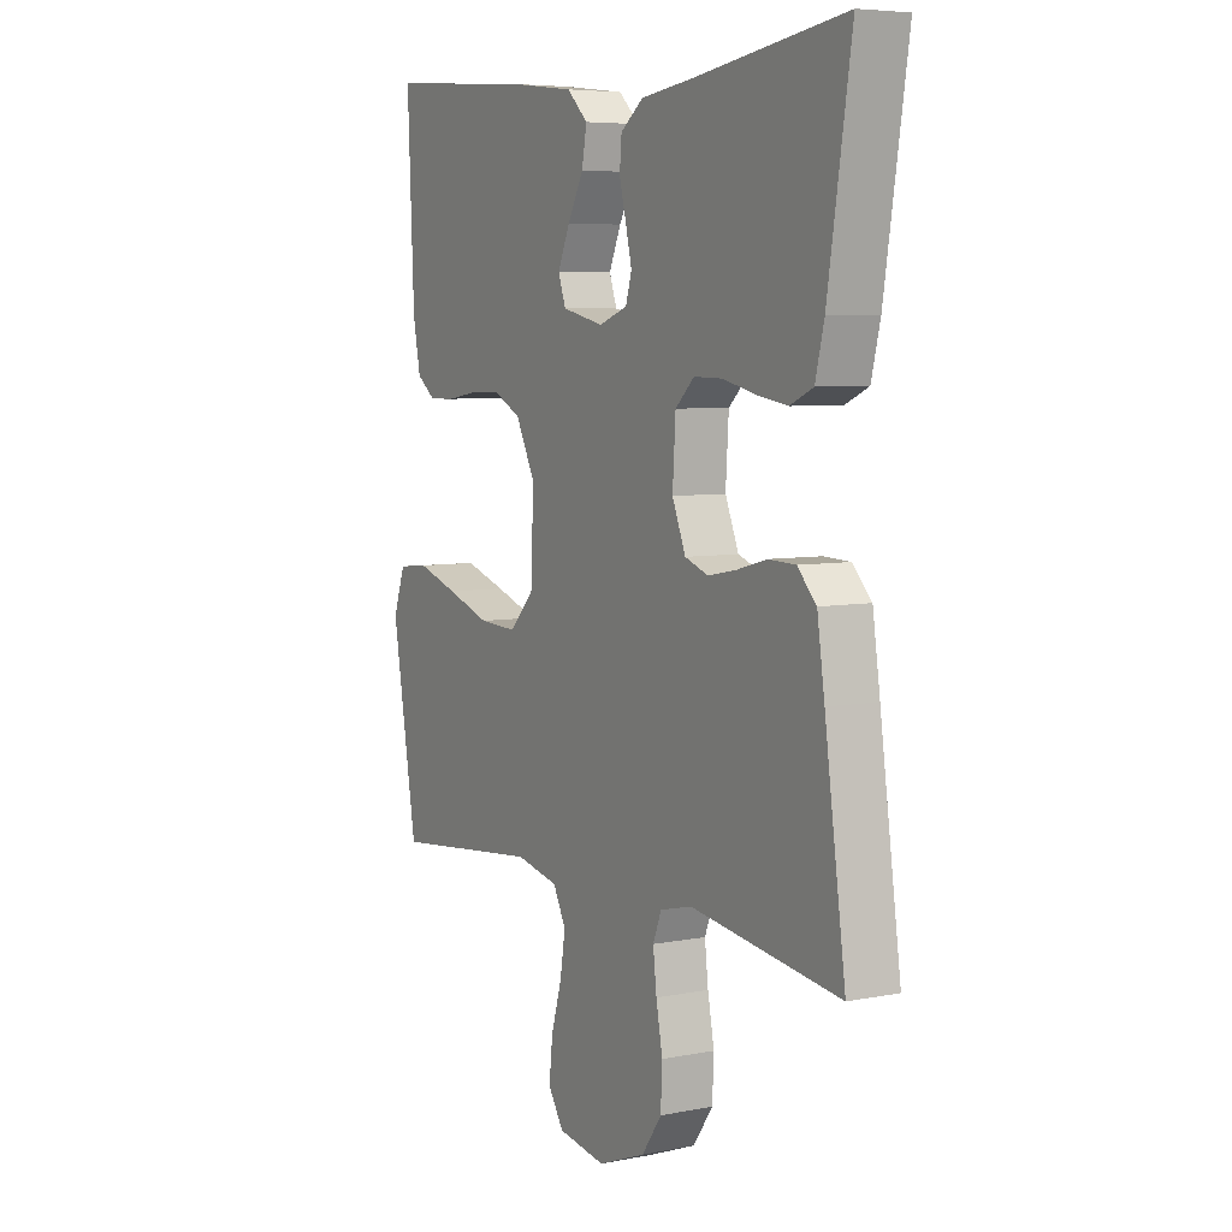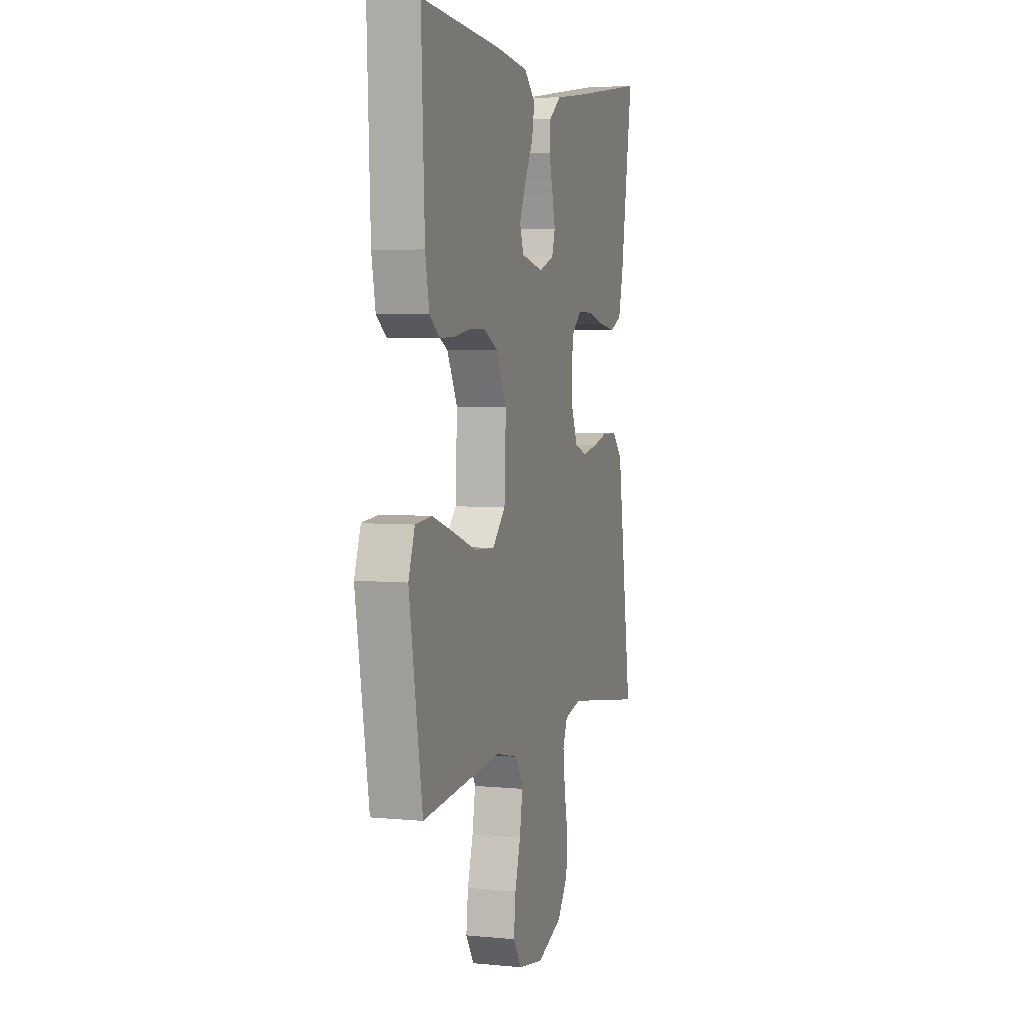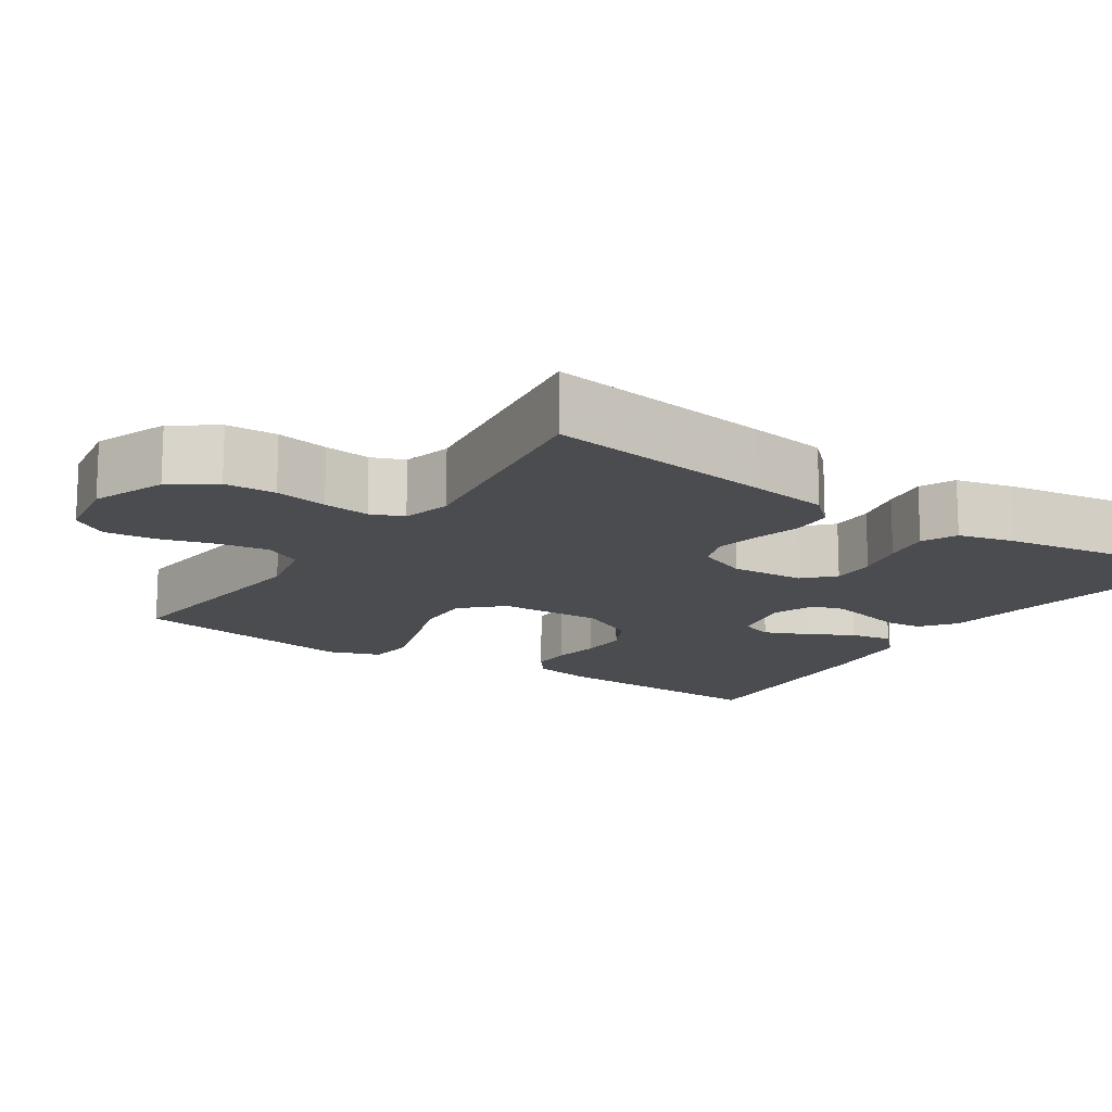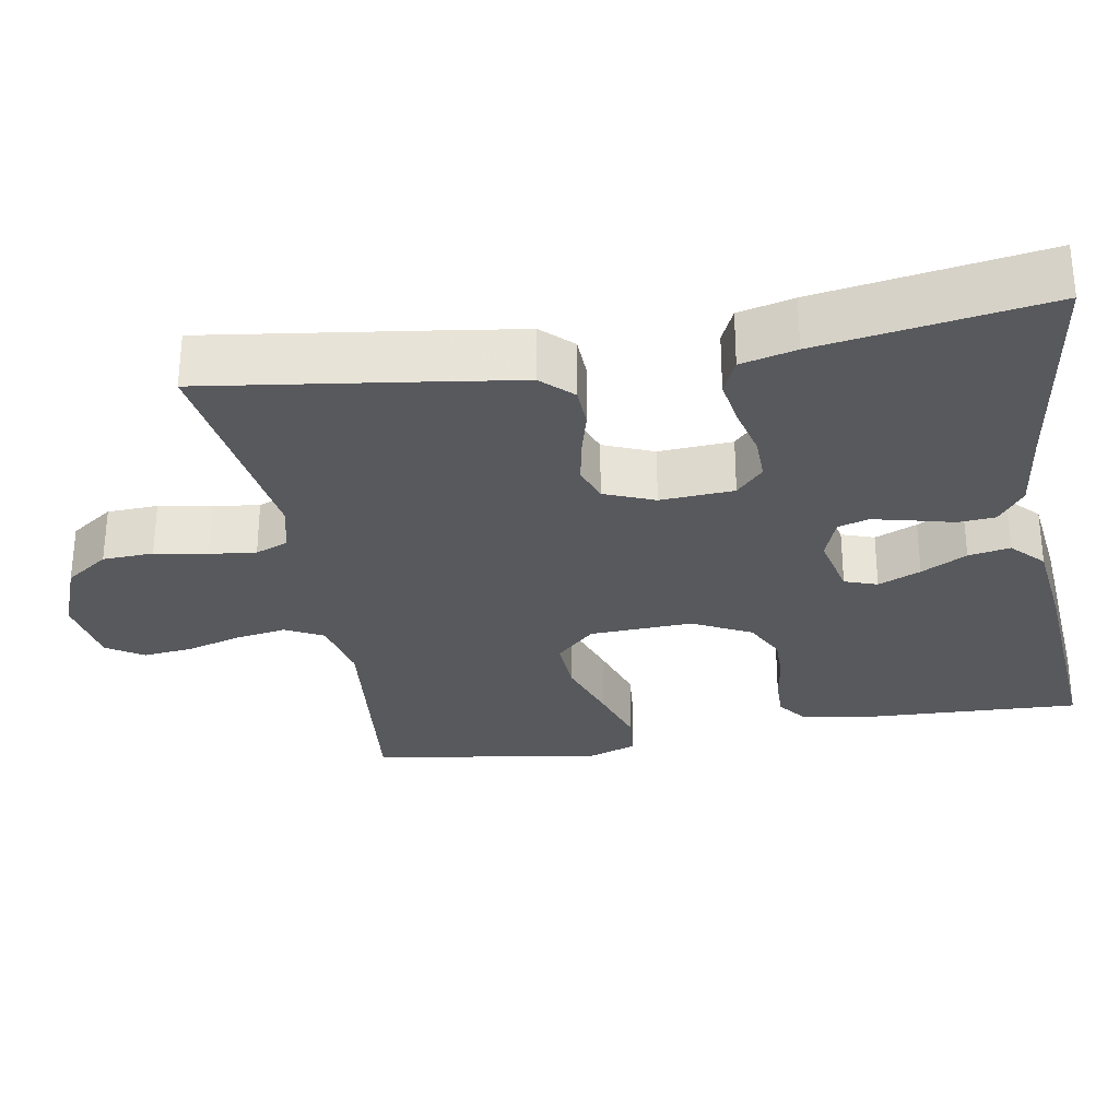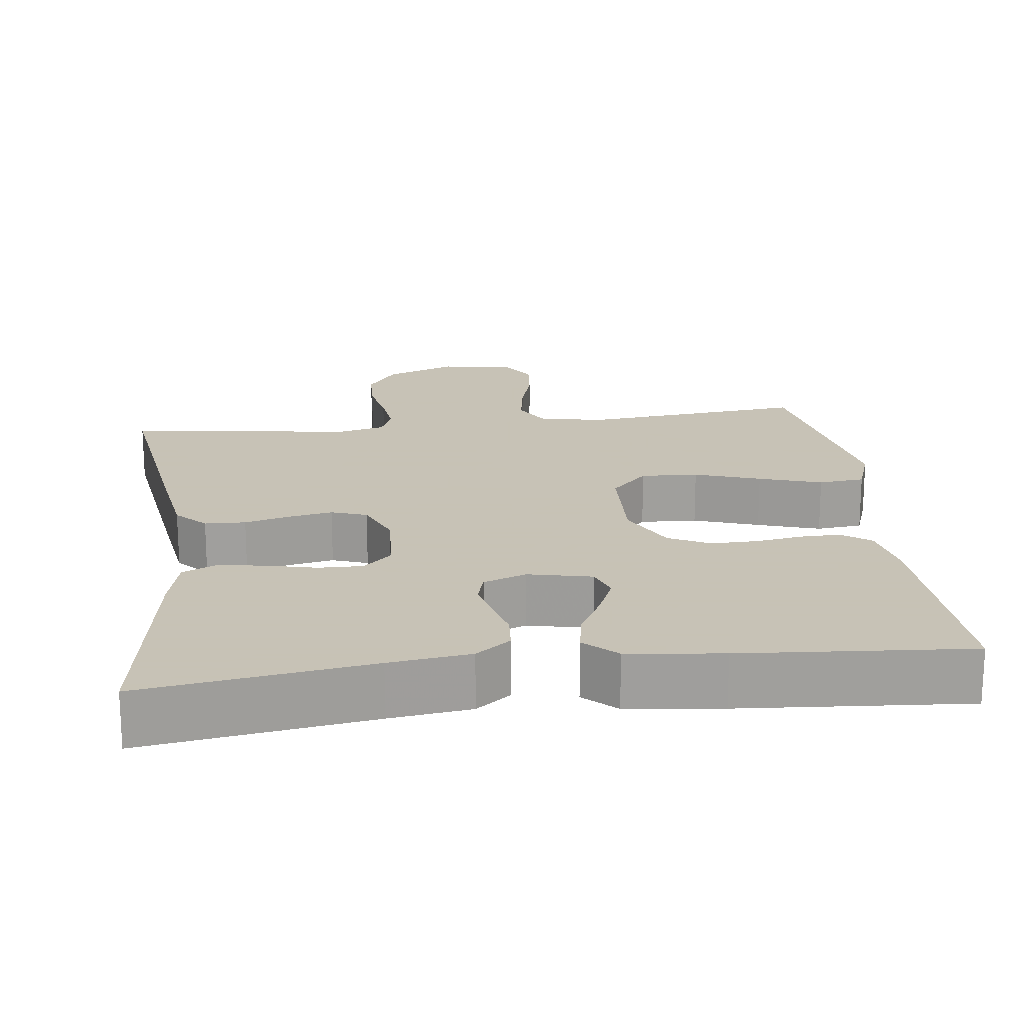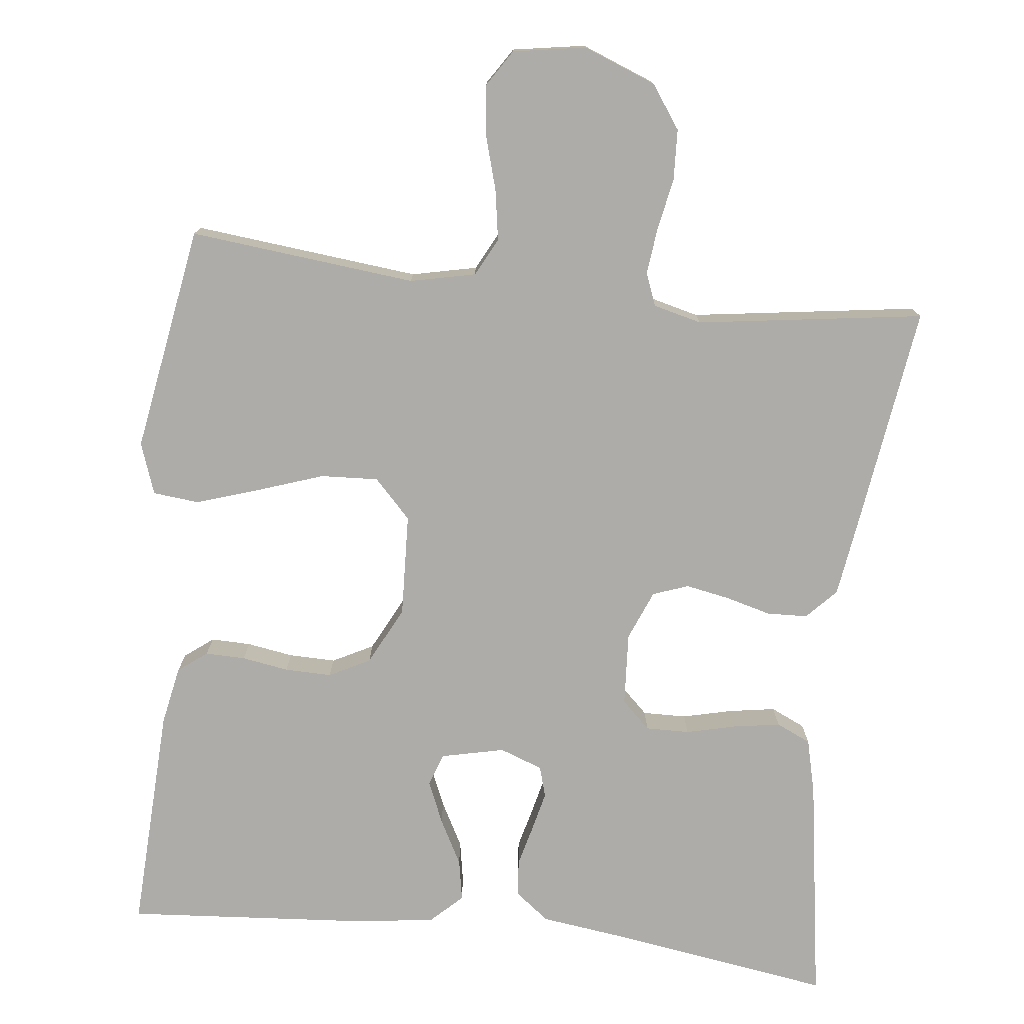
<metadata>
{"format":"obj","ext":"obj","renderer":"f3d","projection":"perspective","resolution":1024,"background":"white","views":[{"elev":6.2,"azim":-120.4,"up":"+Z"},{"elev":4.3,"azim":107.5,"up":"+Z"},{"elev":-15.0,"azim":-123.7,"up":"+Y"},{"elev":-29.6,"azim":-80.1,"up":"+Y"},{"elev":19.1,"azim":-7.2,"up":"+Y"},{"elev":-76.6,"azim":173.5,"up":"+Y"}]}
</metadata>
<code>
v 0.5 0.07 0.5
v 0.487 0.07 0.2
v 0.472 0.07 0.122
v 0.434 0.07 0.093
v 0.381 0.07 0.094
v 0.319 0.07 0.104
v 0.257 0.07 0.105
v 0.203 0.07 0.077
v 0.164 0.07 0
v 0.17 0.07 -0.136
v 0.219 0.07 -0.187
v 0.295 0.07 -0.183
v 0.382 0.07 -0.153
v 0.465 0.07 -0.126
v 0.526 0.07 -0.132
v 0.55 0.07 -0.2
v 0.5 0.07 -0.5
v 0.2 0.07 -0.469
v 0.114 0.07 -0.488
v 0.088 0.07 -0.538
v 0.099 0.07 -0.605
v 0.12 0.07 -0.677
v 0.127 0.07 -0.743
v 0.096 0.07 -0.791
v 0 0.07 -0.807
v -0.096 0.07 -0.77
v -0.136 0.07 -0.713
v -0.139 0.07 -0.646
v -0.126 0.07 -0.577
v -0.119 0.07 -0.516
v -0.136 0.07 -0.473
v -0.2 0.07 -0.457
v -0.5 0.07 -0.5
v -0.458 0.07 -0.2
v -0.443 0.07 -0.098
v -0.405 0.07 -0.058
v -0.351 0.07 -0.056
v -0.291 0.07 -0.072
v -0.233 0.07 -0.083
v -0.186 0.07 -0.066
v -0.159 0.07 0
v -0.165 0.07 0.097
v -0.203 0.07 0.133
v -0.261 0.07 0.132
v -0.327 0.07 0.116
v -0.389 0.07 0.106
v -0.435 0.07 0.127
v -0.453 0.07 0.2
v -0.5 0.07 0.5
v -0.2 0.07 0.455
v -0.093 0.07 0.441
v -0.047 0.07 0.406
v -0.043 0.07 0.357
v -0.057 0.07 0.302
v -0.069 0.07 0.251
v -0.057 0.07 0.21
v 0 0.07 0.189
v 0.084 0.07 0.208
v 0.099 0.07 0.251
v 0.075 0.07 0.307
v 0.043 0.07 0.367
v 0.033 0.07 0.422
v 0.075 0.07 0.462
v 0.2 0.07 0.477
v 0.5 0 0.5
v 0.487 0 0.2
v 0.472 0 0.122
v 0.434 0 0.093
v 0.381 0 0.094
v 0.319 0 0.104
v 0.257 0 0.105
v 0.203 0 0.077
v 0.164 0 0
v 0.17 0 -0.136
v 0.219 0 -0.187
v 0.295 0 -0.183
v 0.382 0 -0.153
v 0.465 0 -0.126
v 0.526 0 -0.132
v 0.55 0 -0.2
v 0.5 0 -0.5
v 0.2 0 -0.469
v 0.114 0 -0.488
v 0.088 0 -0.538
v 0.099 0 -0.605
v 0.12 0 -0.677
v 0.127 0 -0.743
v 0.096 0 -0.791
v 0 0 -0.807
v -0.096 0 -0.77
v -0.136 0 -0.713
v -0.139 0 -0.646
v -0.126 0 -0.577
v -0.119 0 -0.516
v -0.136 0 -0.473
v -0.2 0 -0.457
v -0.5 0 -0.5
v -0.458 0 -0.2
v -0.443 0 -0.098
v -0.405 0 -0.058
v -0.351 0 -0.056
v -0.291 0 -0.072
v -0.233 0 -0.083
v -0.186 0 -0.066
v -0.159 0 0
v -0.165 0 0.097
v -0.203 0 0.133
v -0.261 0 0.132
v -0.327 0 0.116
v -0.389 0 0.106
v -0.435 0 0.127
v -0.453 0 0.2
v -0.5 0 0.5
v -0.2 0 0.455
v -0.093 0 0.441
v -0.047 0 0.406
v -0.043 0 0.357
v -0.057 0 0.302
v -0.069 0 0.251
v -0.057 0 0.21
v 0 0 0.189
v 0.084 0 0.208
v 0.099 0 0.251
v 0.075 0 0.307
v 0.043 0 0.367
v 0.033 0 0.422
v 0.075 0 0.462
v 0.2 0 0.477
f 4 5 6
f 3 4 6
f 2 3 6
f 1 2 6
f 64 1 6
f 63 64 6
f 62 63 6
f 61 62 6
f 60 61 6
f 59 60 6 7
f 58 59 7 8
f 57 58 8 9
f 56 57 9 10
f 52 53 54
f 51 52 54
f 50 51 54
f 50 54 55
f 49 50 55
f 48 49 55
f 47 48 55
f 46 47 55
f 45 46 55
f 44 45 55
f 43 44 55 56
f 36 37 38
f 35 36 38
f 34 35 38
f 33 34 38
f 32 33 38
f 31 32 38 39
f 30 31 39 40
f 27 28 29
f 26 27 29
f 25 26 29
f 24 25 29
f 23 24 29
f 22 23 29
f 21 22 29
f 20 21 29 30
f 30 40 41
f 20 30 41
f 19 20 41
f 16 17 18
f 15 16 18
f 14 15 18
f 13 14 18
f 12 13 18
f 11 12 18 19
f 42 43 56 10
f 19 41 42
f 11 19 42
f 10 11 42
f 70 69 68
f 70 68 67
f 70 67 66
f 70 66 65
f 70 65 128
f 70 128 127
f 70 127 126
f 70 126 125
f 70 125 124
f 71 70 124 123
f 72 71 123 122
f 73 72 122 121
f 74 73 121 120
f 118 117 116
f 118 116 115
f 118 115 114
f 119 118 114
f 119 114 113
f 119 113 112
f 119 112 111
f 119 111 110
f 119 110 109
f 119 109 108
f 120 119 108 107
f 102 101 100
f 102 100 99
f 102 99 98
f 102 98 97
f 102 97 96
f 103 102 96 95
f 104 103 95 94
f 93 92 91
f 93 91 90
f 93 90 89
f 93 89 88
f 93 88 87
f 93 87 86
f 93 86 85
f 94 93 85 84
f 105 104 94
f 105 94 84
f 105 84 83
f 82 81 80
f 82 80 79
f 82 79 78
f 82 78 77
f 82 77 76
f 83 82 76 75
f 74 120 107 106
f 106 105 83
f 106 83 75
f 106 75 74
f 1 65 66 2
f 2 66 67 3
f 3 67 68 4
f 4 68 69 5
f 5 69 70 6
f 6 70 71 7
f 7 71 72 8
f 8 72 73 9
f 9 73 74 10
f 10 74 75 11
f 11 75 76 12
f 12 76 77 13
f 13 77 78 14
f 14 78 79 15
f 15 79 80 16
f 16 80 81 17
f 17 81 82 18
f 18 82 83 19
f 19 83 84 20
f 20 84 85 21
f 21 85 86 22
f 22 86 87 23
f 23 87 88 24
f 24 88 89 25
f 25 89 90 26
f 26 90 91 27
f 27 91 92 28
f 28 92 93 29
f 29 93 94 30
f 30 94 95 31
f 31 95 96 32
f 32 96 97 33
f 33 97 98 34
f 34 98 99 35
f 35 99 100 36
f 36 100 101 37
f 37 101 102 38
f 38 102 103 39
f 39 103 104 40
f 40 104 105 41
f 41 105 106 42
f 42 106 107 43
f 43 107 108 44
f 44 108 109 45
f 45 109 110 46
f 46 110 111 47
f 47 111 112 48
f 48 112 113 49
f 49 113 114 50
f 50 114 115 51
f 51 115 116 52
f 52 116 117 53
f 53 117 118 54
f 54 118 119 55
f 55 119 120 56
f 56 120 121 57
f 57 121 122 58
f 58 122 123 59
f 59 123 124 60
f 60 124 125 61
f 61 125 126 62
f 62 126 127 63
f 63 127 128 64
f 64 128 65 1

</code>
